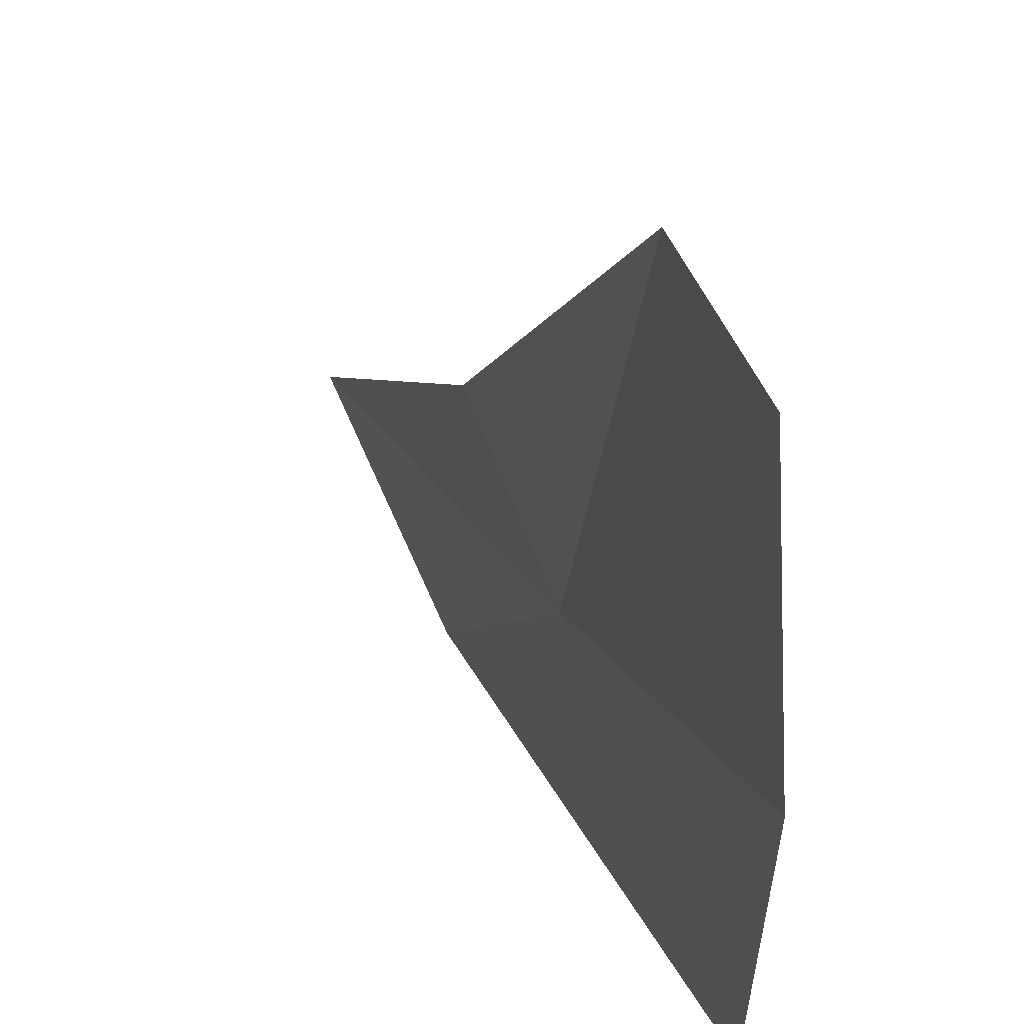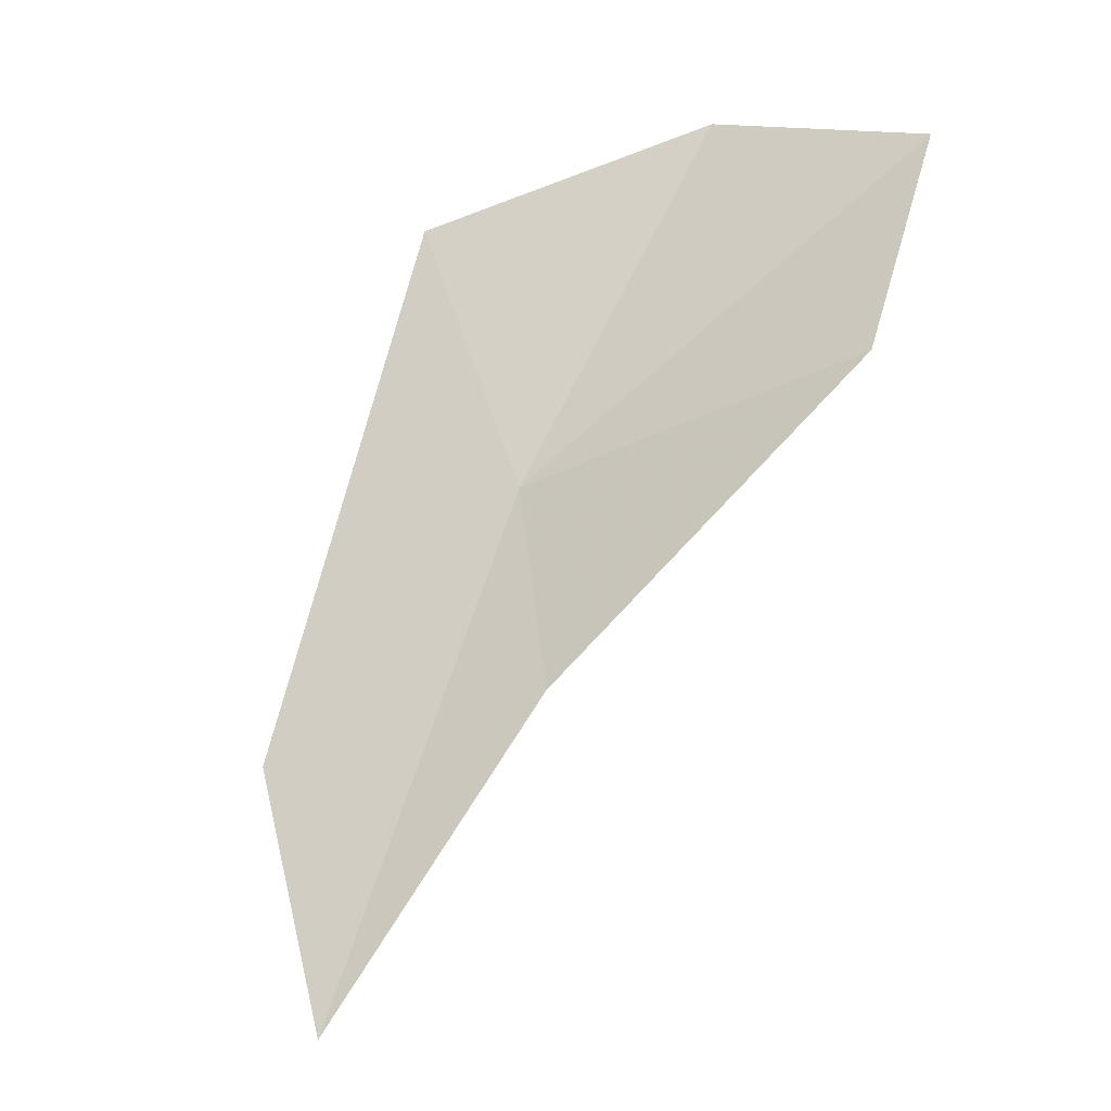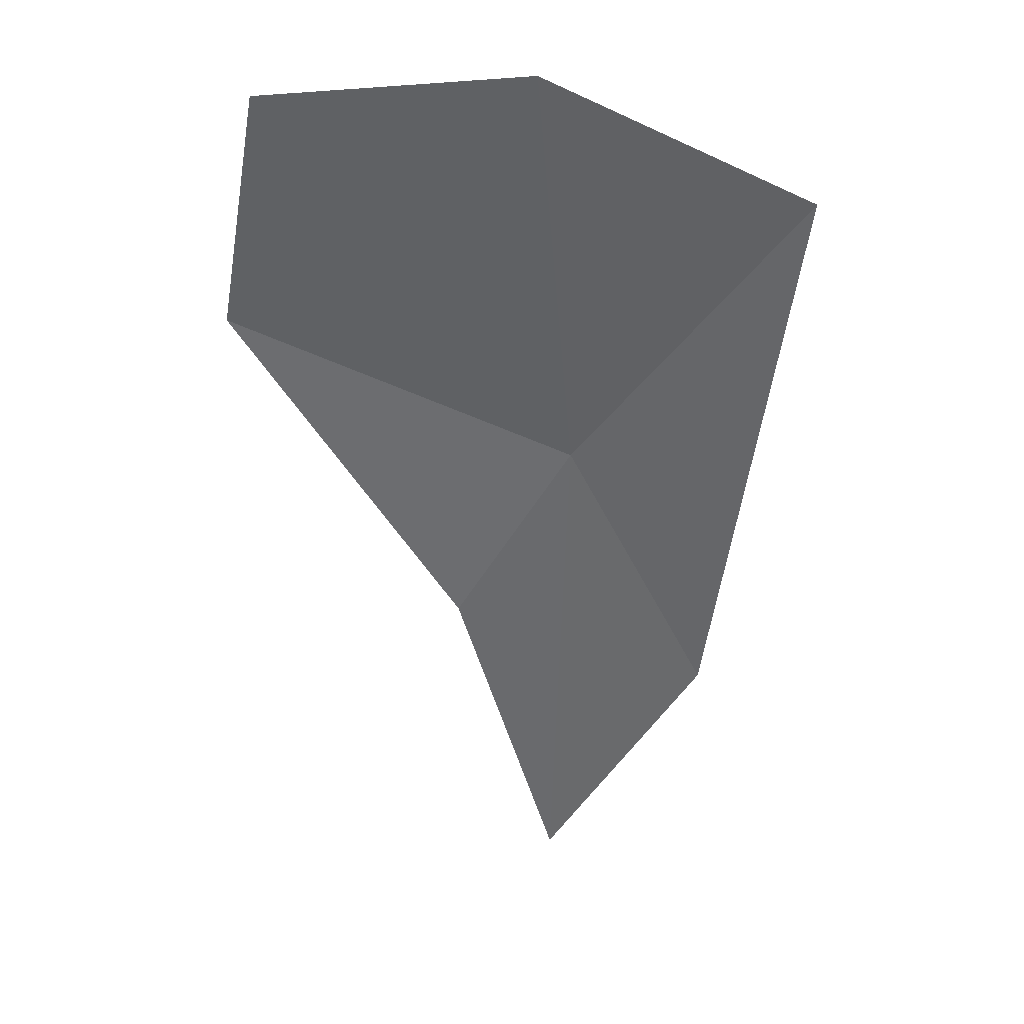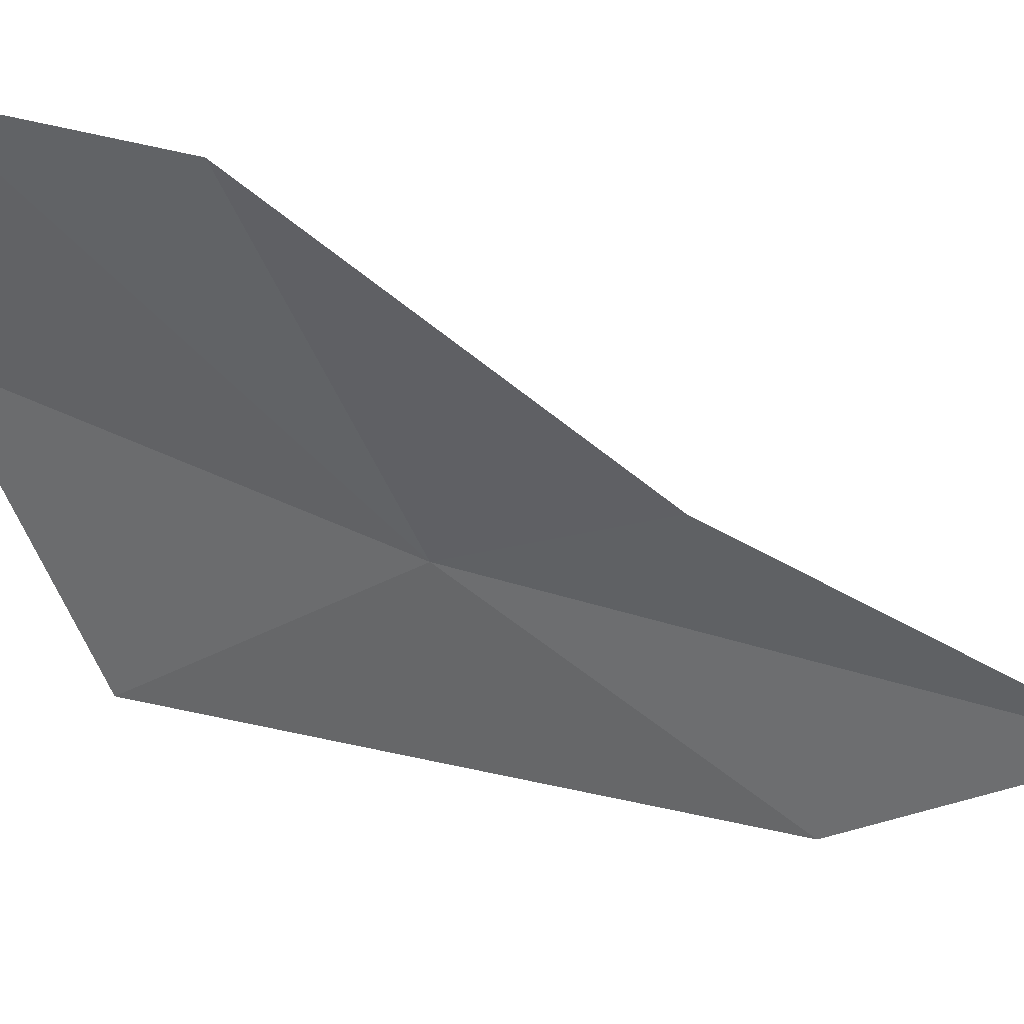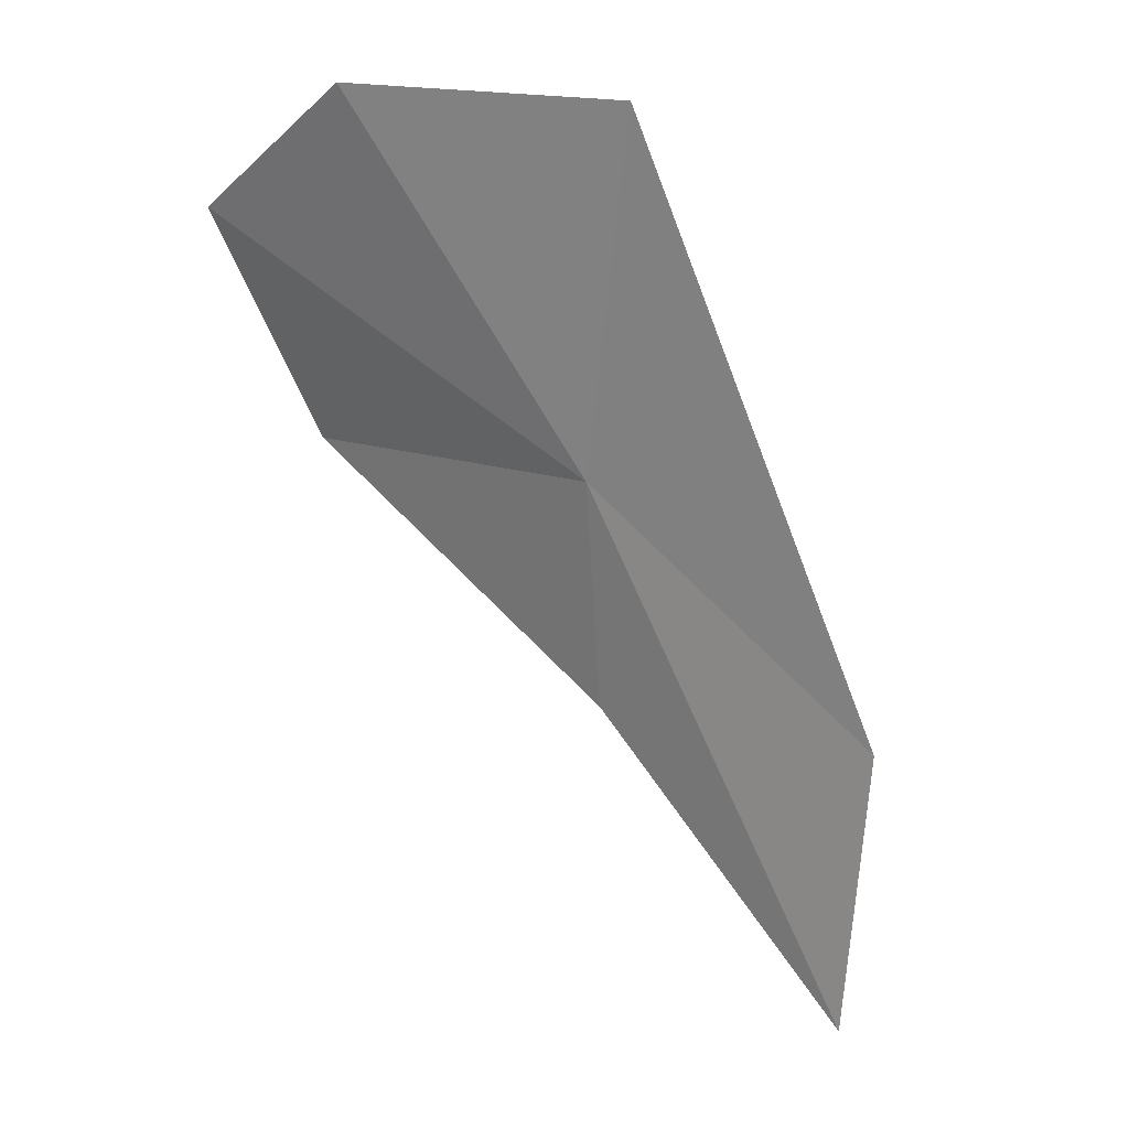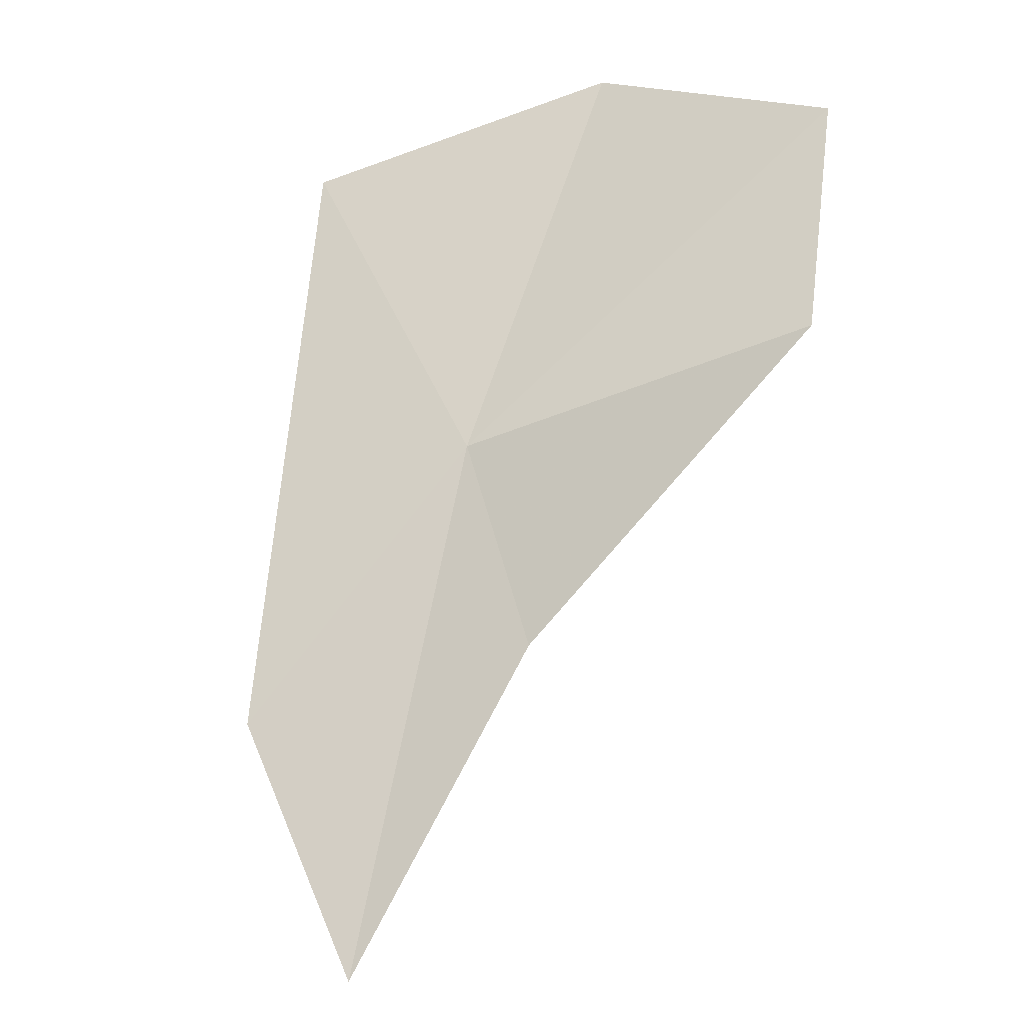
<metadata>
{"format":"obj","ext":"obj","renderer":"f3d","projection":"perspective","resolution":1024,"background":"white","views":[{"elev":22.7,"azim":-52.2,"up":"+Y"},{"elev":7.2,"azim":127.3,"up":"+Z"},{"elev":5.9,"azim":-94.0,"up":"+Z"},{"elev":42.6,"azim":78.8,"up":"+Y"},{"elev":-19.7,"azim":-37.2,"up":"+Z"},{"elev":15.7,"azim":112.3,"up":"+Z"}]}
</metadata>
<code>
v 37.56 20.46 33.56
v 38.94 20.44 31.28
v 38.48 19.68 32.29
v 38.05 20.99 32.74
v 37.19 22.1 34.22
v 36.97 19.39 34.75
v 36.37 20.72 35.26
v 36.4 21.94 35.18
f 1 3 2
f 1 2 4
f 1 4 5
f 1 6 3
f 1 7 6
f 1 5 8
f 1 8 7

</code>
